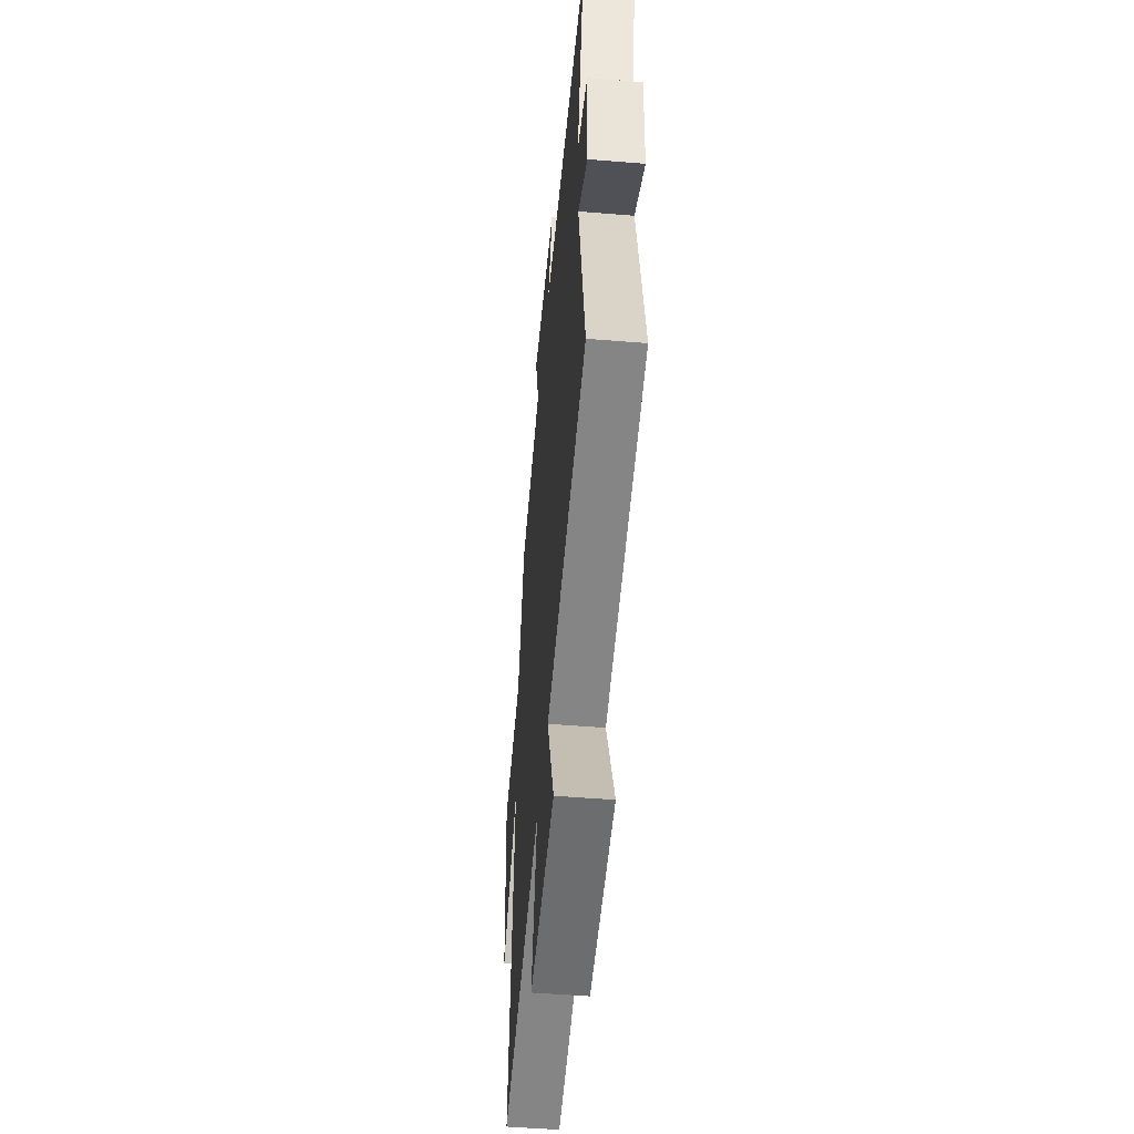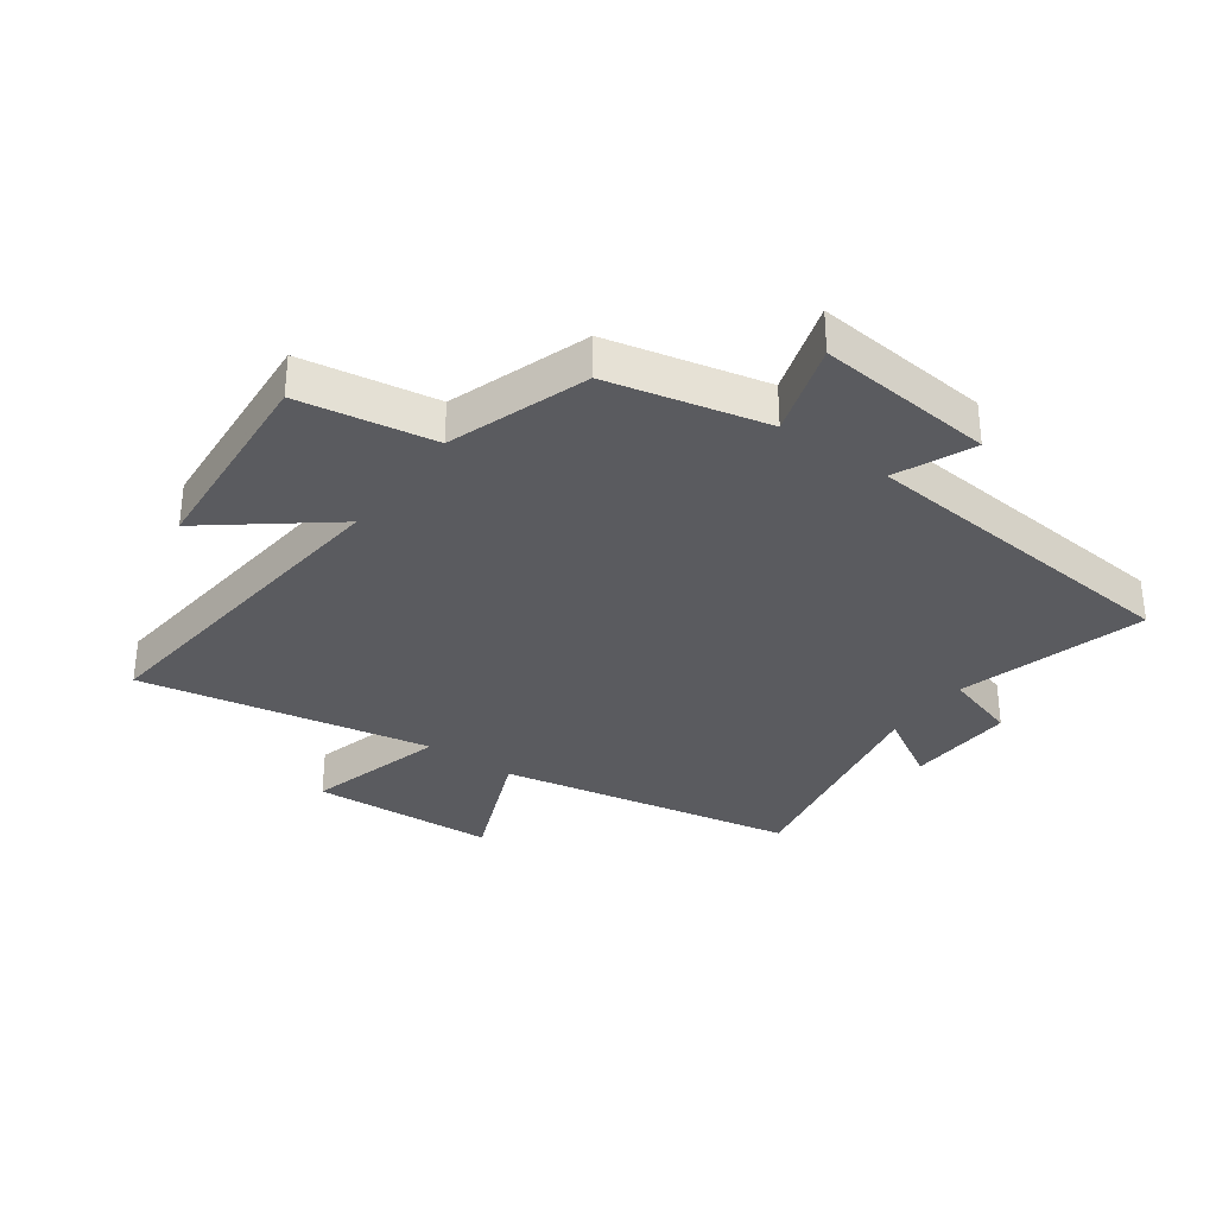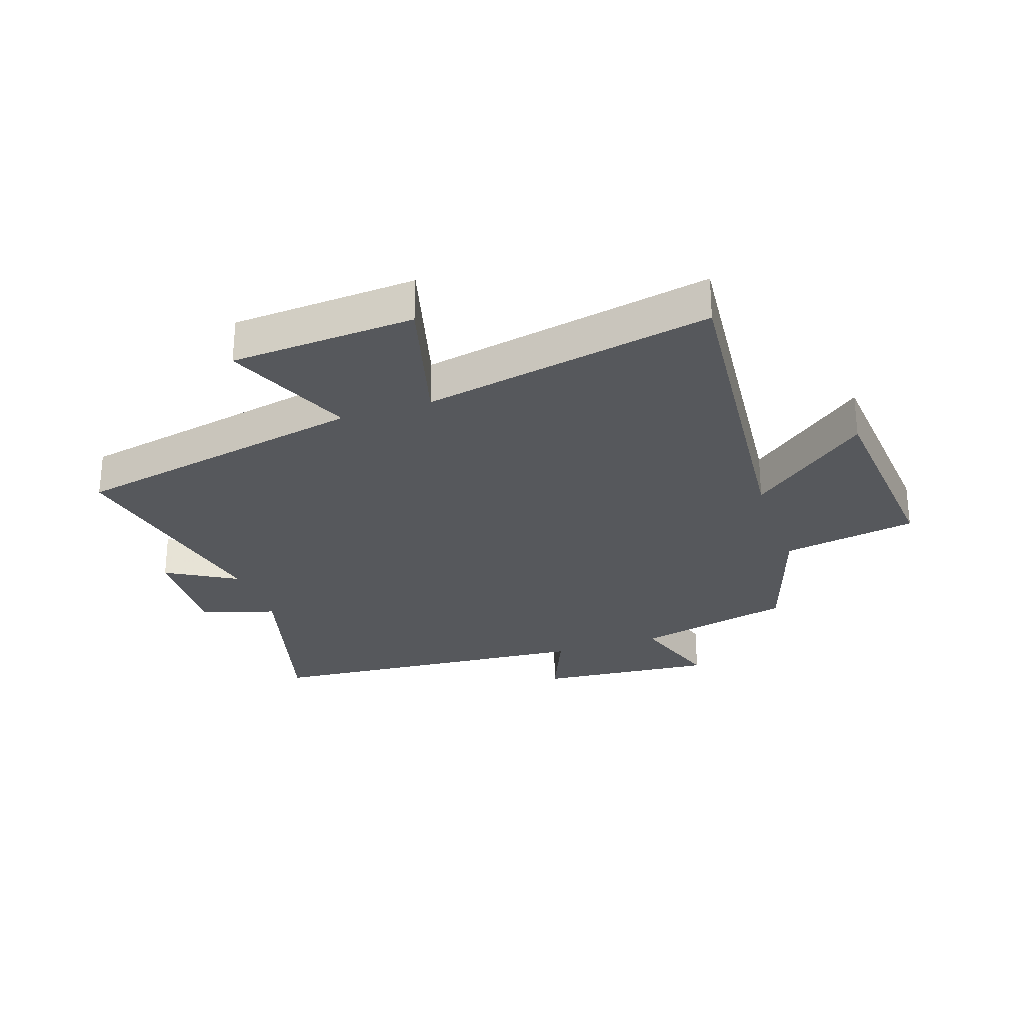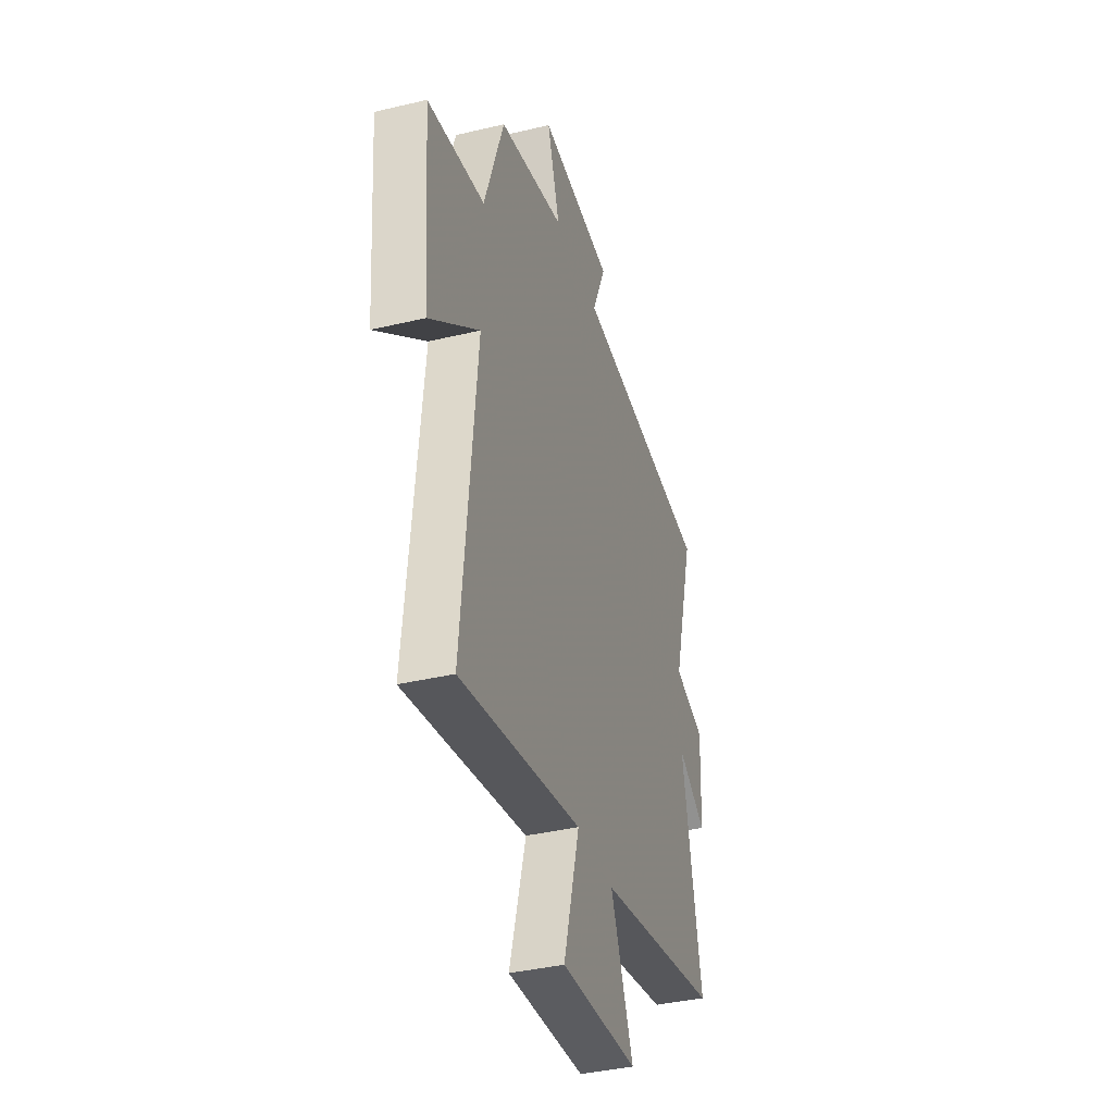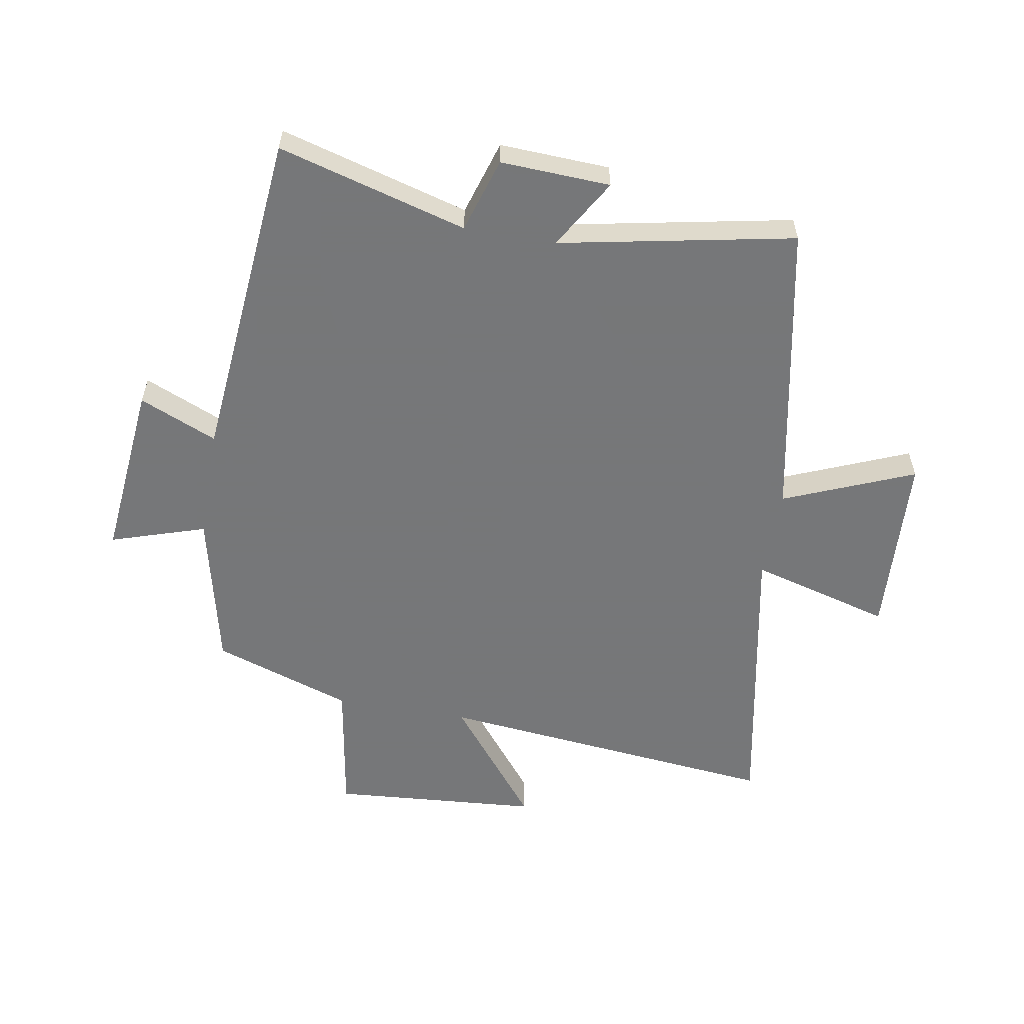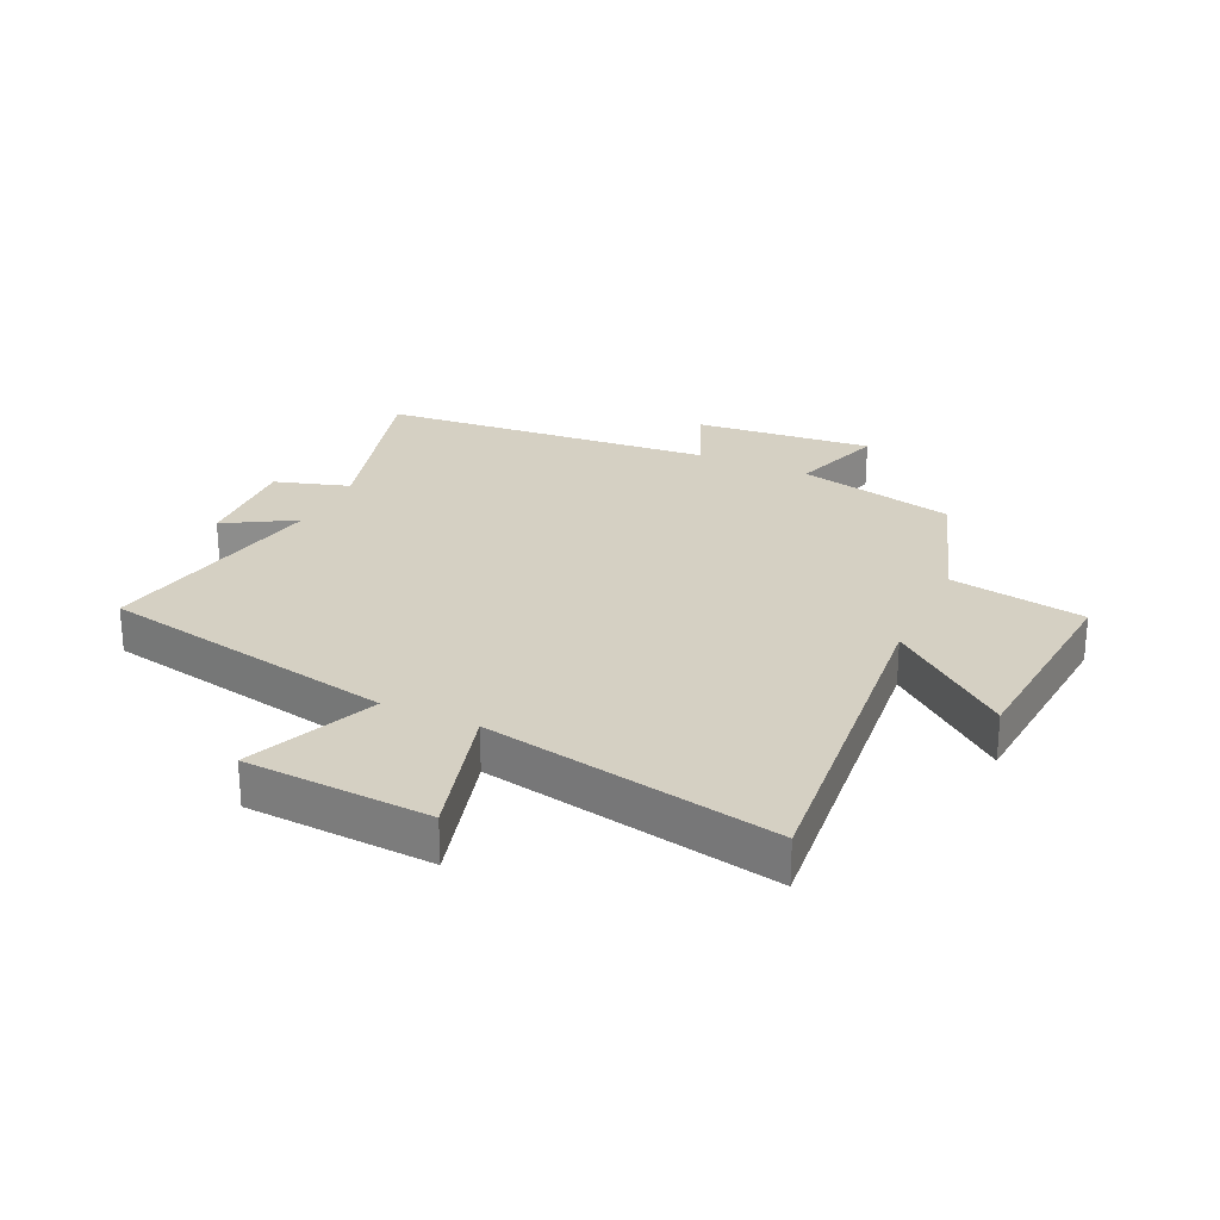
<metadata>
{"format":"obj","ext":"obj","renderer":"f3d","projection":"perspective","resolution":1024,"background":"white","views":[{"elev":-50.6,"azim":84.9,"up":"+Z"},{"elev":-32.8,"azim":-36.0,"up":"+Y"},{"elev":-27.7,"azim":-161.0,"up":"+Y"},{"elev":-38.2,"azim":-73.2,"up":"+Z"},{"elev":-57.1,"azim":80.0,"up":"+Y"},{"elev":26.0,"azim":-155.1,"up":"+Y"}]}
</metadata>
<code>
v -0.557 0.07 -0.594
v -0.5 0.07 -0.021
v -0.697 0.07 -0.177
v -0.725 0.07 0.169
v -0.5 0.07 0.207
v -0.422 0.07 0.439
v -0.159 0.07 0.5
v -0.21 0.07 0.657
v 0.086 0.07 0.629
v 0.031 0.07 0.5
v 0.587 0.07 0.451
v 0.5 0.07 0.138
v 0.624 0.07 0.1
v 0.616 0.07 -0.082
v 0.5 0.07 -0.014
v 0.577 0.07 -0.402
v 0.082 0.07 -0.5
v 0.172 0.07 -0.716
v -0.136 0.07 -0.734
v -0.072 0.07 -0.5
v -0.557 0 -0.594
v -0.5 0 -0.021
v -0.697 0 -0.177
v -0.725 0 0.169
v -0.5 0 0.207
v -0.422 0 0.439
v -0.159 0 0.5
v -0.21 0 0.657
v 0.086 0 0.629
v 0.031 0 0.5
v 0.587 0 0.451
v 0.5 0 0.138
v 0.624 0 0.1
v 0.616 0 -0.082
v 0.5 0 -0.014
v 0.577 0 -0.402
v 0.082 0 -0.5
v 0.172 0 -0.716
v -0.136 0 -0.734
v -0.072 0 -0.5
f 17 18 19 20
f 15 16 17 20
f 15 20 1 2
f 12 13 14 15
f 12 15 2
f 10 11 12 2
f 7 8 9 10
f 5 6 7 10
f 5 10 2 3
f 3 4 5
f 40 39 38 37
f 40 37 36 35
f 22 21 40 35
f 35 34 33 32
f 22 35 32
f 22 32 31 30
f 30 29 28 27
f 30 27 26 25
f 23 22 30 25
f 25 24 23
f 1 21 22 2
f 2 22 23 3
f 3 23 24 4
f 4 24 25 5
f 5 25 26 6
f 6 26 27 7
f 7 27 28 8
f 8 28 29 9
f 9 29 30 10
f 10 30 31 11
f 11 31 32 12
f 12 32 33 13
f 13 33 34 14
f 14 34 35 15
f 15 35 36 16
f 16 36 37 17
f 17 37 38 18
f 18 38 39 19
f 19 39 40 20
f 20 40 21 1

</code>
